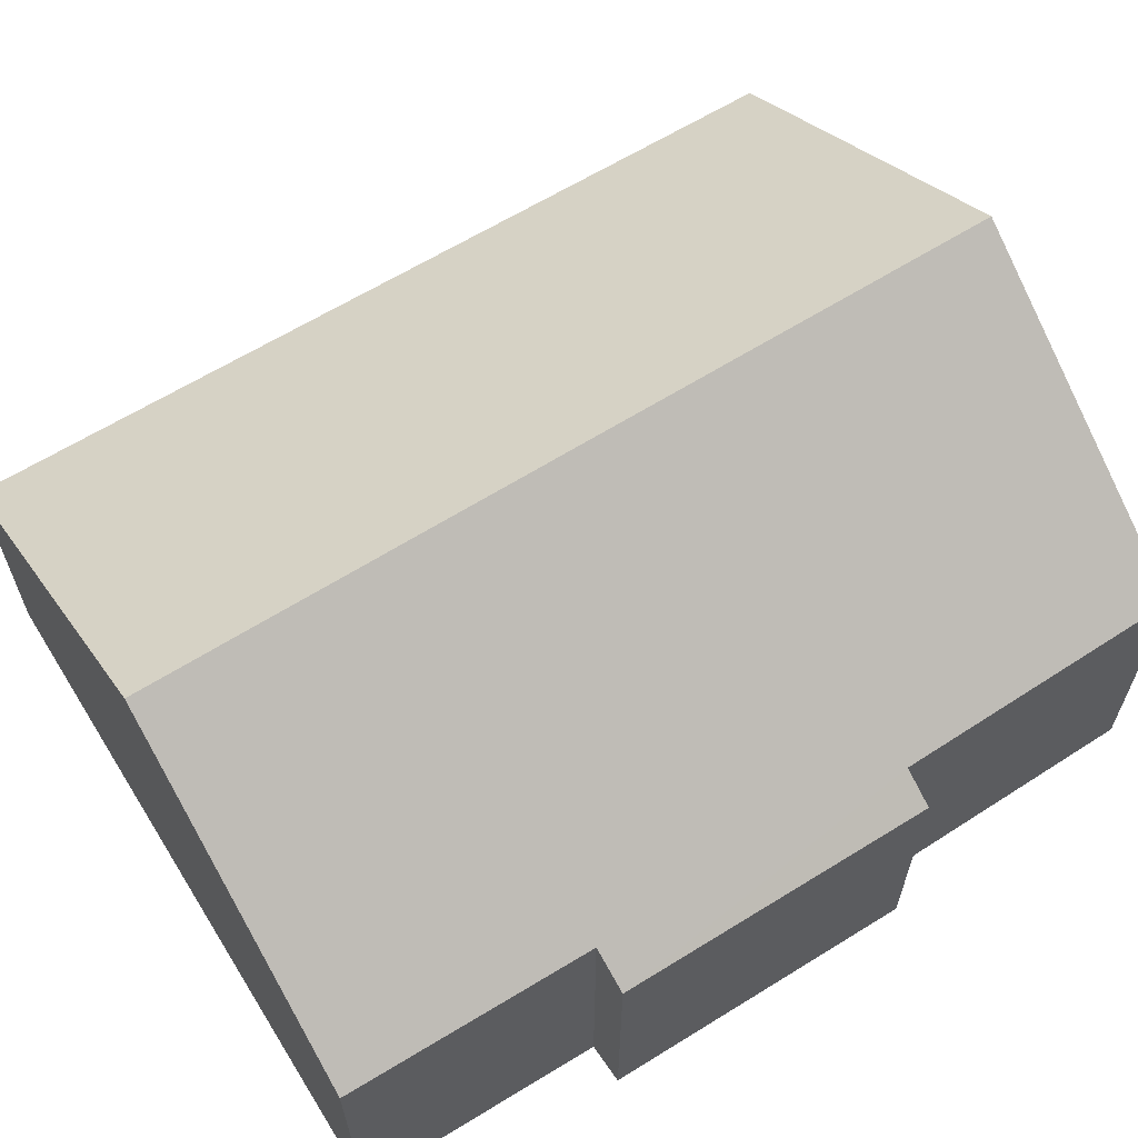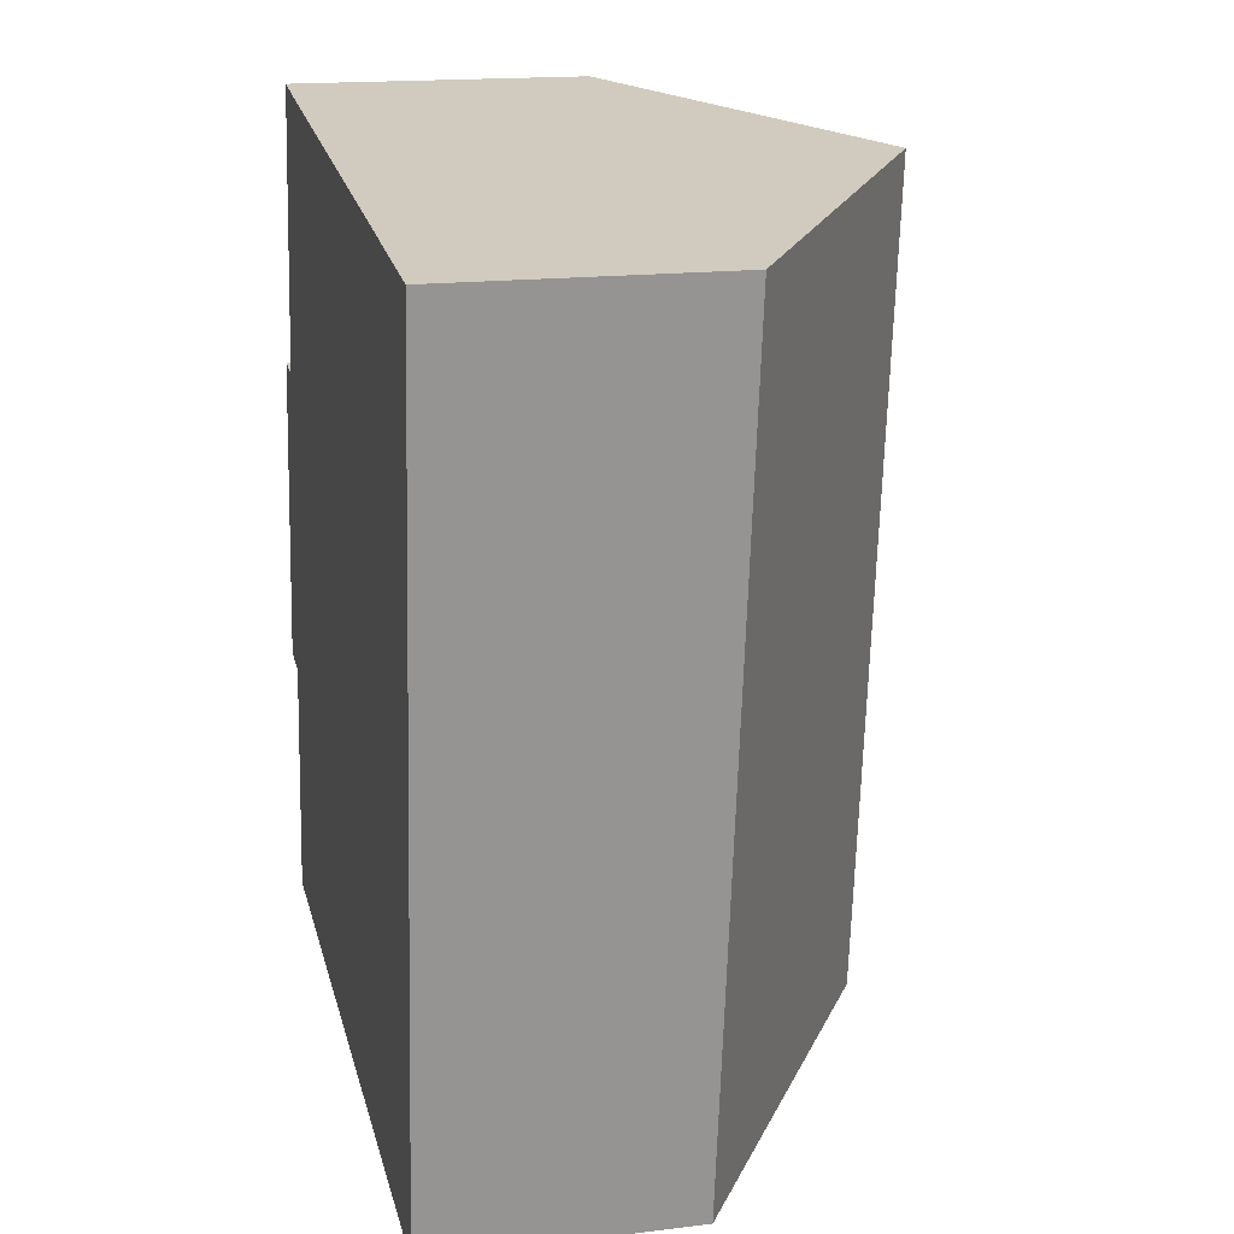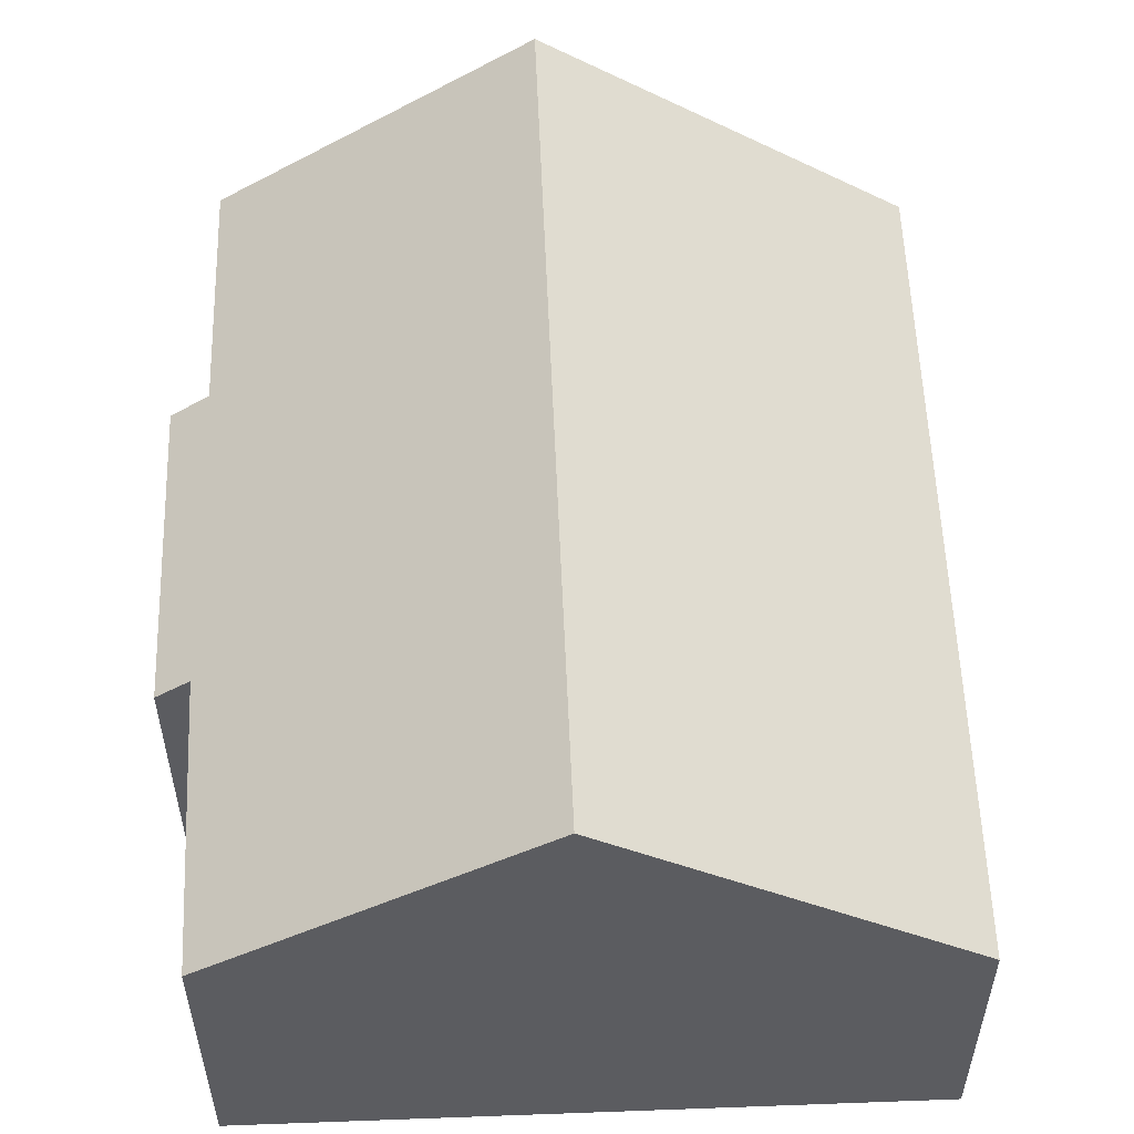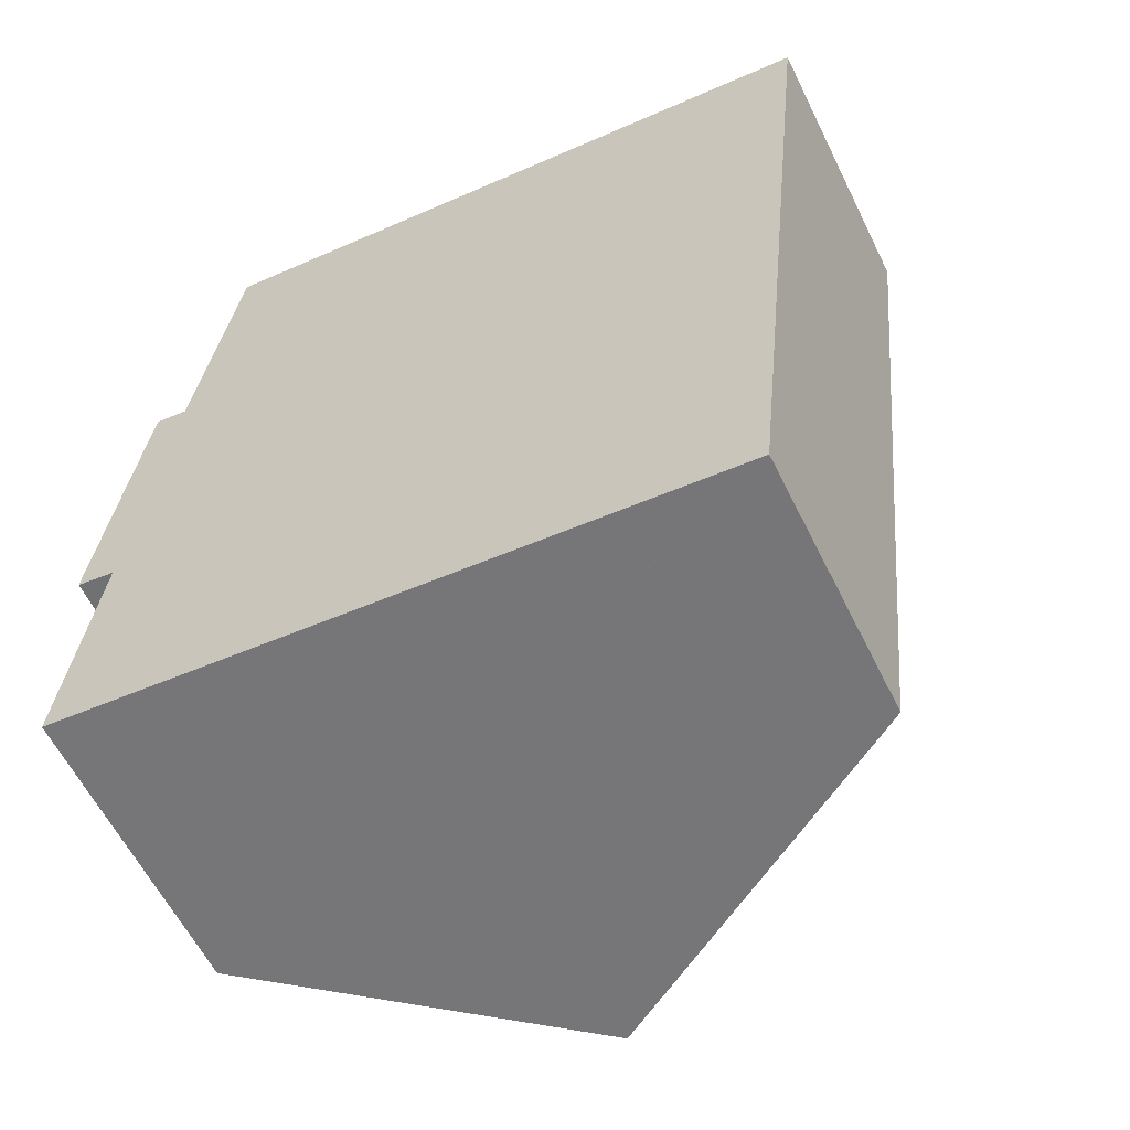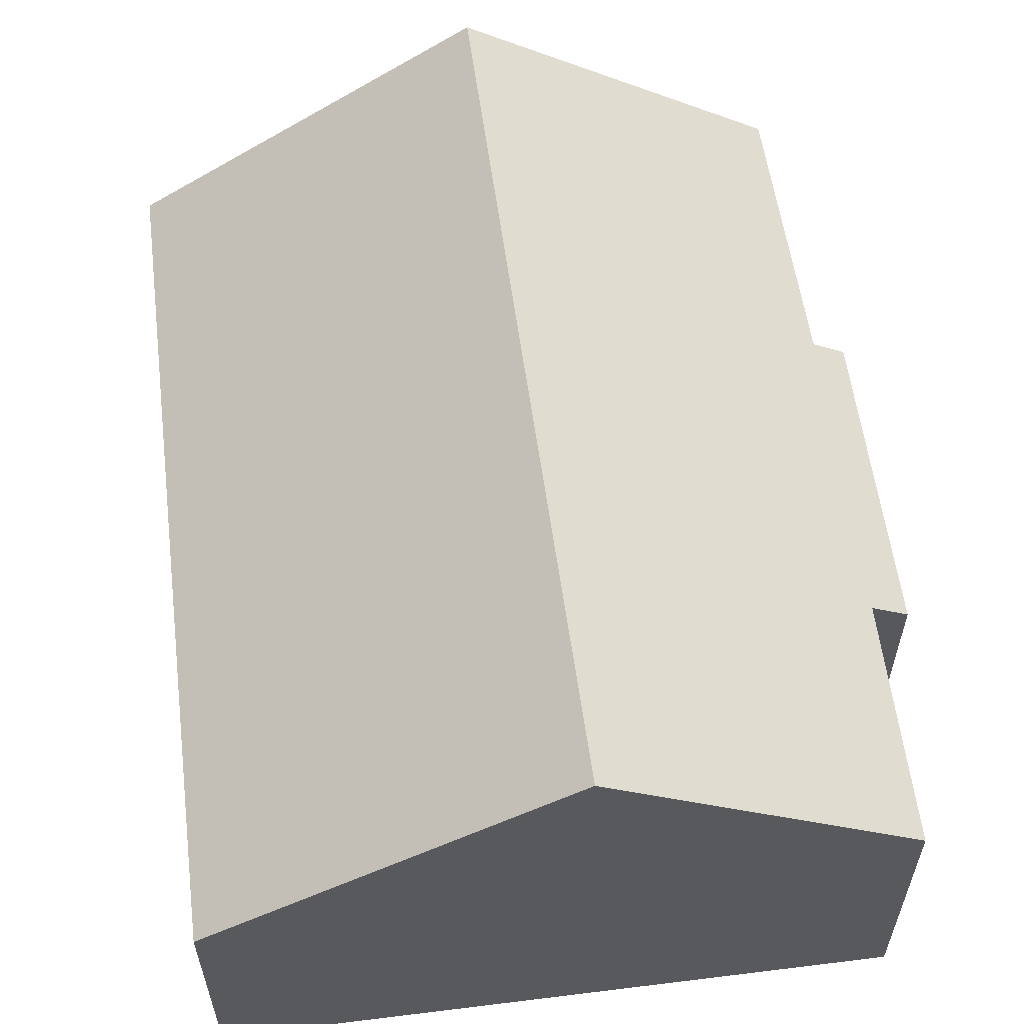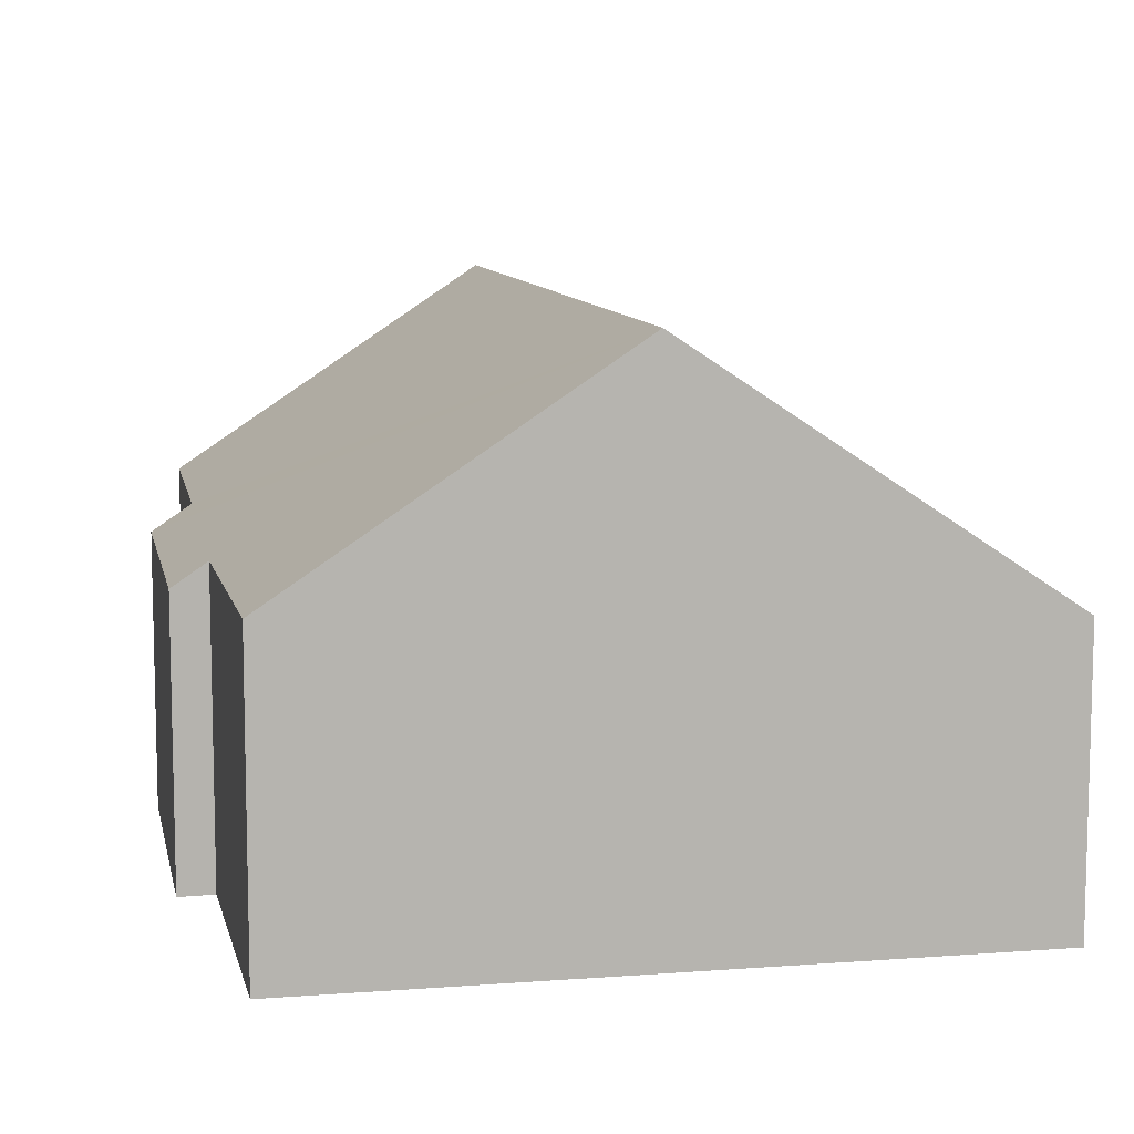
<metadata>
{"format":"obj","ext":"obj","renderer":"f3d","projection":"perspective","resolution":1024,"background":"white","views":[{"elev":64.0,"azim":-115.6,"up":"+Y"},{"elev":16.9,"azim":76.2,"up":"+Z"},{"elev":54.6,"azim":4.3,"up":"+Y"},{"elev":-60.4,"azim":26.3,"up":"+Z"},{"elev":59.1,"azim":178.9,"up":"+Y"},{"elev":9.5,"azim":-4.7,"up":"+Y"}]}
</metadata>
<code>
v  12.51 4.828 -5.926
v  12.71 4.828 -4.212
v  12.53 4.811 -5.929
v  14.11 4.964 9.46
v  5.927 9.208 -5.216
v  7.736 9.208 10.19
v  0.65 4.894 5.733
v  1.269 5.309 5.637
v  0 4.91 3.007e-16
v  0.235 5.419 -4.601
v  0.707 5.383 -0.115
v  1.959 5.36 10.85
v  12.53 3.63e-16 -5.929
v  12.51 3.629e-16 -5.926
v  5.927 3.194e-16 -5.216
v  0.235 2.817e-16 -4.601
v  0.707 7.042e-18 -0.115
v  0 0 0
v  0.65 -3.51e-16 5.733
v  1.959 -6.644e-16 10.85
v  1.269 -3.452e-16 5.637
v  7.736 -6.24e-16 10.19
v  14.11 -5.793e-16 9.46
v  12.71 2.579e-16 -4.212
g defaultobject
f 1 2 3
f 2 1 4
f 4 1 5
f 4 5 6
f 7 8 9
f 10 6 5
f 6 10 11
f 6 11 9
f 6 9 8
f 6 8 12
f 13 1 3
f 1 13 5
f 5 13 10
f 10 13 14
f 10 14 15
f 10 15 16
f 17 9 11
f 9 17 18
f 16 11 10
f 11 16 17
f 18 7 9
f 7 18 19
f 8 20 12
f 20 8 21
f 7 21 8
f 21 7 19
f 20 6 12
f 6 20 4
f 4 20 22
f 4 22 23
f 23 2 4
f 2 23 24
f 2 24 3
f 3 24 13
f 18 21 19
f 21 22 20
f 22 21 23
f 23 21 24
f 24 21 17
f 17 21 18
f 24 17 16
f 24 16 14
f 24 14 13
f 14 16 15

</code>
